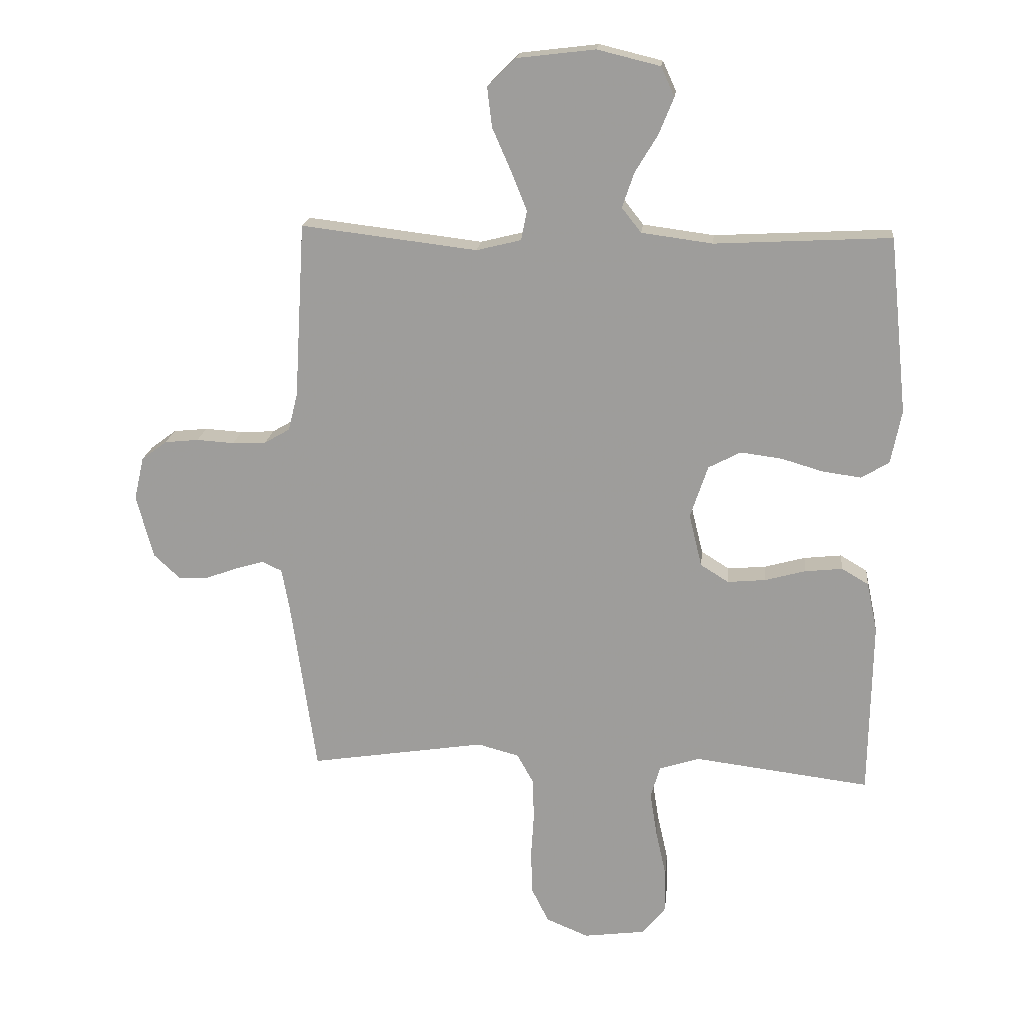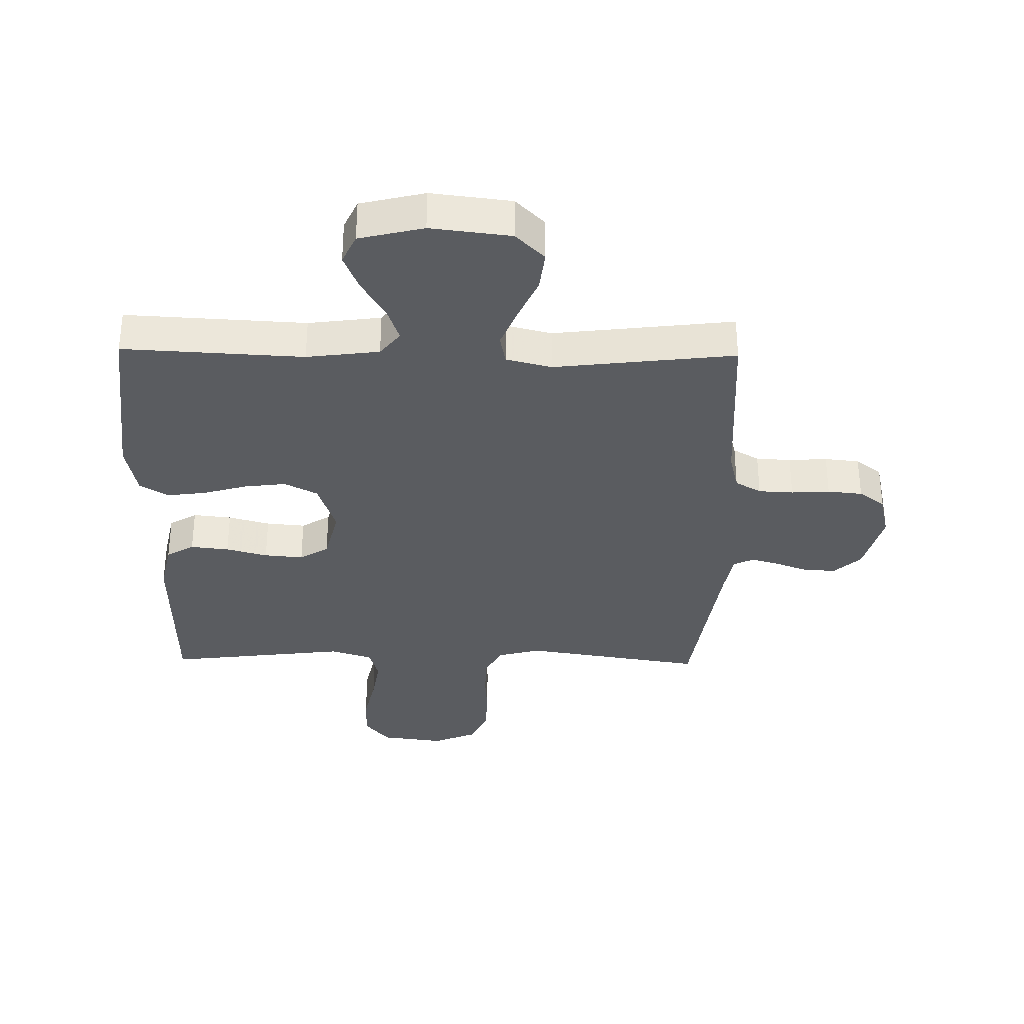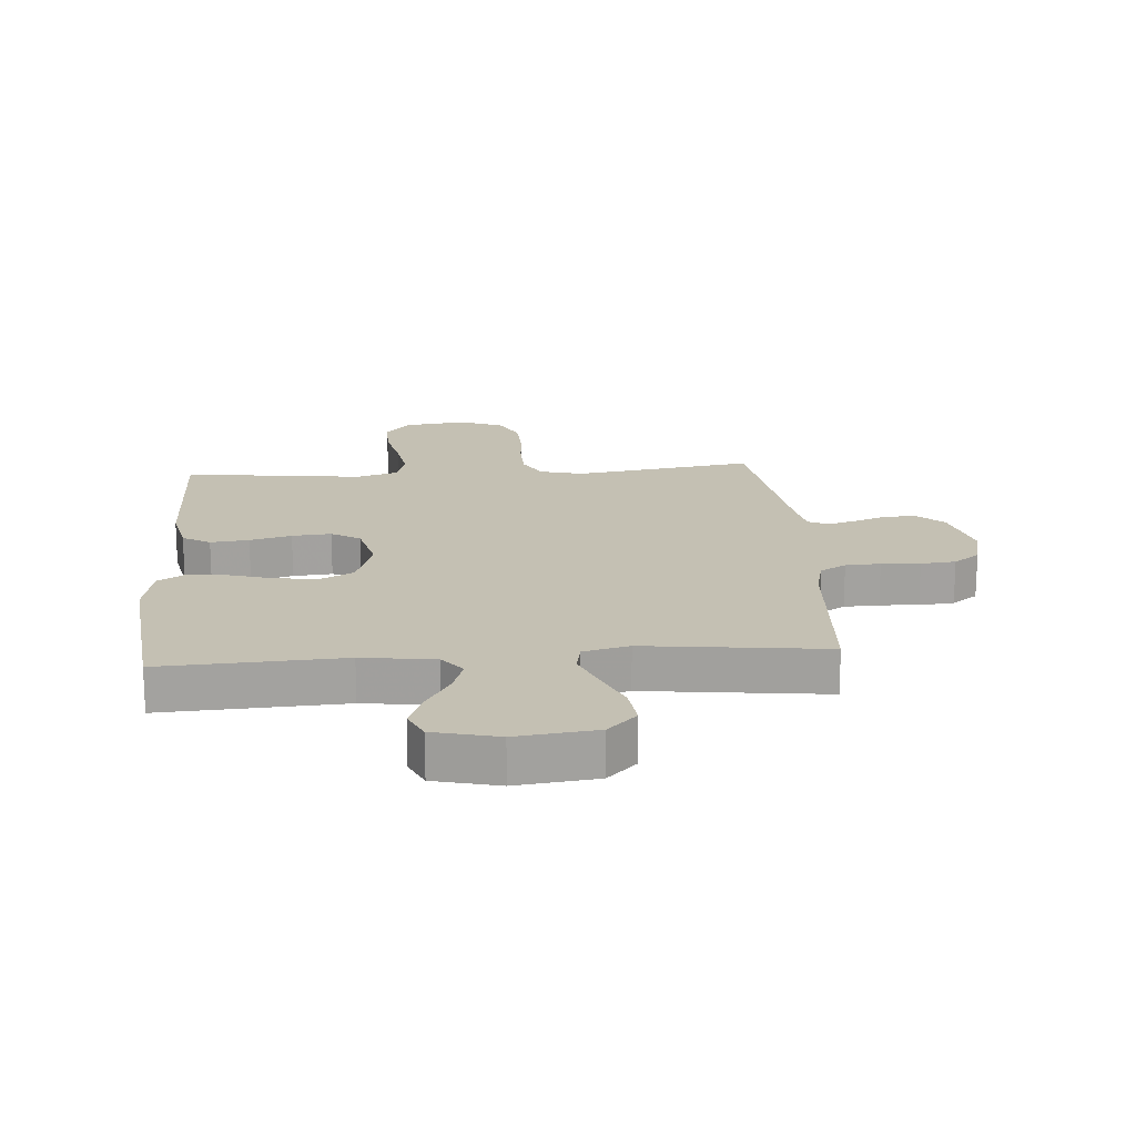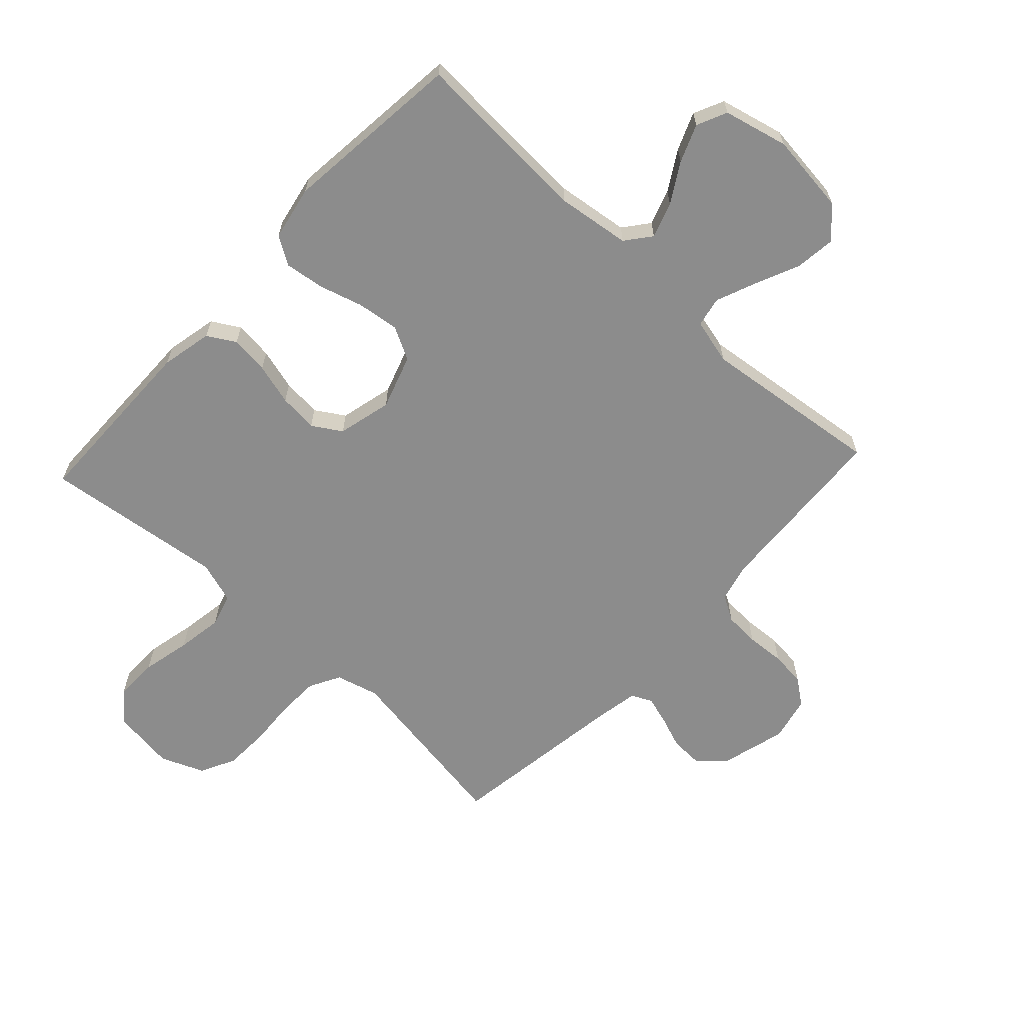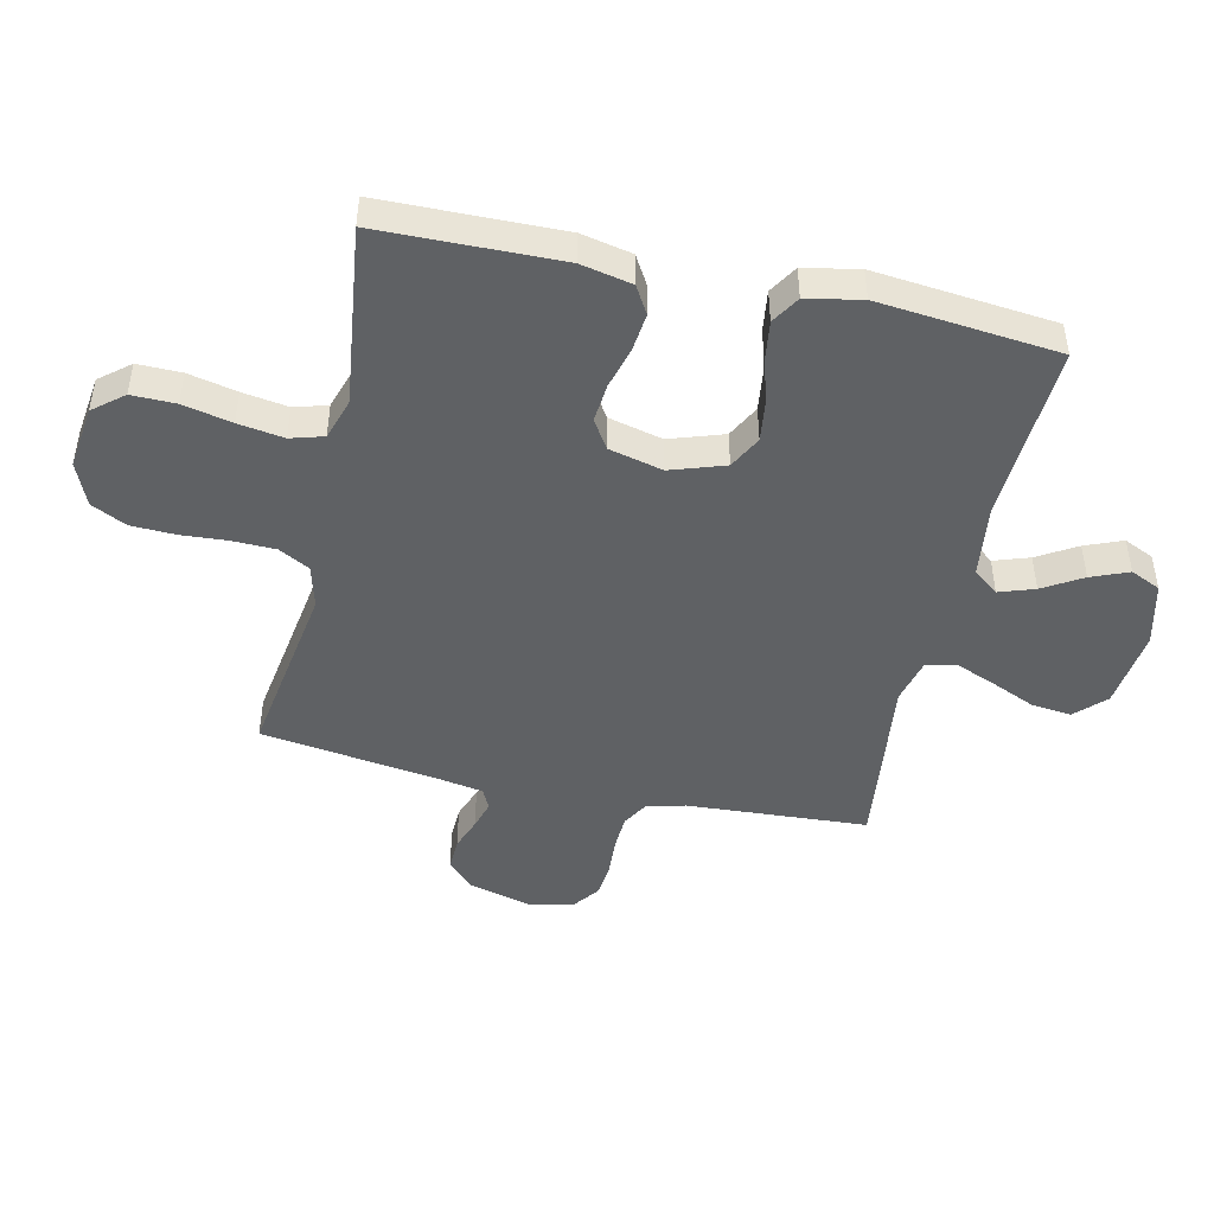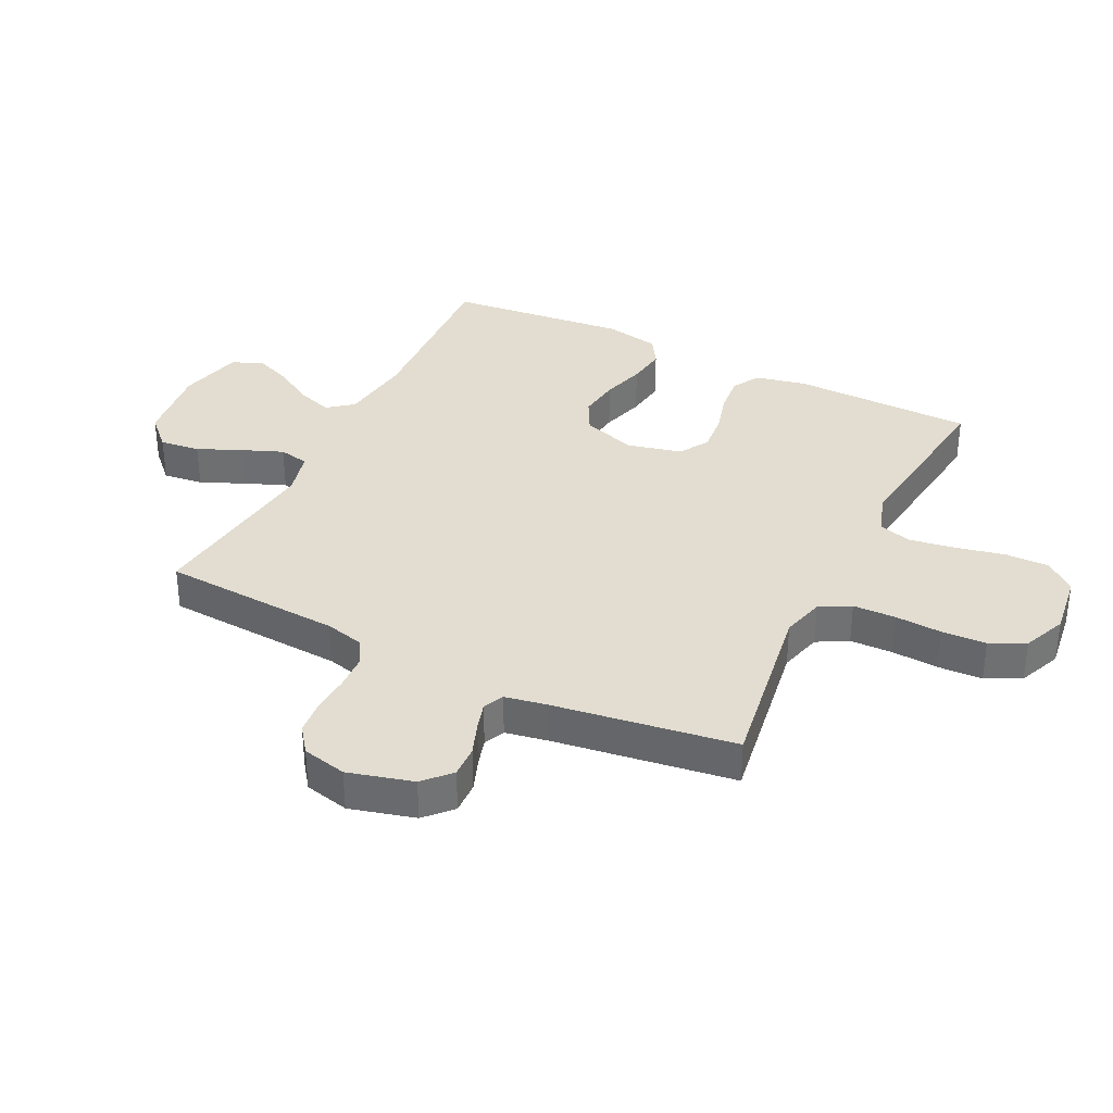
<metadata>
{"format":"obj","ext":"obj","renderer":"f3d","projection":"perspective","resolution":1024,"background":"white","views":[{"elev":18.5,"azim":-174.1,"up":"+Z"},{"elev":-33.7,"azim":-1.0,"up":"+Y"},{"elev":18.0,"azim":-4.3,"up":"+Y"},{"elev":-64.2,"azim":-42.9,"up":"+Y"},{"elev":-46.4,"azim":-102.5,"up":"+Y"},{"elev":35.1,"azim":116.3,"up":"+Y"}]}
</metadata>
<code>
v 0.5 0.07 -0.5
v 0.2 0.07 -0.453
v 0.129 0.07 -0.472
v 0.101 0.07 -0.523
v 0.099 0.07 -0.594
v 0.104 0.07 -0.672
v 0.101 0.07 -0.746
v 0.072 0.07 -0.804
v 0 0.07 -0.834
v -0.105 0.07 -0.82
v -0.146 0.07 -0.77
v -0.145 0.07 -0.697
v -0.127 0.07 -0.616
v -0.115 0.07 -0.54
v -0.131 0.07 -0.485
v -0.2 0.07 -0.463
v -0.5 0.07 -0.5
v -0.505 0.07 -0.2
v -0.487 0.07 -0.115
v -0.441 0.07 -0.088
v -0.377 0.07 -0.095
v -0.308 0.07 -0.114
v -0.243 0.07 -0.12
v -0.195 0.07 -0.09
v -0.173 0.07 0
v -0.203 0.07 0.09
v -0.258 0.07 0.119
v -0.328 0.07 0.11
v -0.4 0.07 0.089
v -0.466 0.07 0.08
v -0.513 0.07 0.109
v -0.531 0.07 0.2
v -0.5 0.07 0.5
v -0.2 0.07 0.484
v -0.079 0.07 0.5
v -0.046 0.07 0.542
v -0.066 0.07 0.601
v -0.105 0.07 0.666
v -0.13 0.07 0.728
v -0.107 0.07 0.778
v 0 0.07 0.804
v 0.133 0.07 0.788
v 0.181 0.07 0.74
v 0.173 0.07 0.673
v 0.141 0.07 0.6
v 0.114 0.07 0.533
v 0.124 0.07 0.483
v 0.2 0.07 0.464
v 0.5 0.07 0.5
v 0.518 0.07 0.2
v 0.534 0.07 0.136
v 0.577 0.07 0.111
v 0.635 0.07 0.108
v 0.699 0.07 0.112
v 0.757 0.07 0.106
v 0.8 0.07 0.074
v 0.817 0.07 0
v 0.788 0.07 -0.108
v 0.744 0.07 -0.149
v 0.691 0.07 -0.147
v 0.637 0.07 -0.127
v 0.59 0.07 -0.113
v 0.556 0.07 -0.129
v 0.543 0.07 -0.2
v 0.5 0 -0.5
v 0.2 0 -0.453
v 0.129 0 -0.472
v 0.101 0 -0.523
v 0.099 0 -0.594
v 0.104 0 -0.672
v 0.101 0 -0.746
v 0.072 0 -0.804
v 0 0 -0.834
v -0.105 0 -0.82
v -0.146 0 -0.77
v -0.145 0 -0.697
v -0.127 0 -0.616
v -0.115 0 -0.54
v -0.131 0 -0.485
v -0.2 0 -0.463
v -0.5 0 -0.5
v -0.505 0 -0.2
v -0.487 0 -0.115
v -0.441 0 -0.088
v -0.377 0 -0.095
v -0.308 0 -0.114
v -0.243 0 -0.12
v -0.195 0 -0.09
v -0.173 0 0
v -0.203 0 0.09
v -0.258 0 0.119
v -0.328 0 0.11
v -0.4 0 0.089
v -0.466 0 0.08
v -0.513 0 0.109
v -0.531 0 0.2
v -0.5 0 0.5
v -0.2 0 0.484
v -0.079 0 0.5
v -0.046 0 0.542
v -0.066 0 0.601
v -0.105 0 0.666
v -0.13 0 0.728
v -0.107 0 0.778
v 0 0 0.804
v 0.133 0 0.788
v 0.181 0 0.74
v 0.173 0 0.673
v 0.141 0 0.6
v 0.114 0 0.533
v 0.124 0 0.483
v 0.2 0 0.464
v 0.5 0 0.5
v 0.518 0 0.2
v 0.534 0 0.136
v 0.577 0 0.111
v 0.635 0 0.108
v 0.699 0 0.112
v 0.757 0 0.106
v 0.8 0 0.074
v 0.817 0 0
v 0.788 0 -0.108
v 0.744 0 -0.149
v 0.691 0 -0.147
v 0.637 0 -0.127
v 0.59 0 -0.113
v 0.556 0 -0.129
v 0.543 0 -0.2
f 58 59 60 61
f 58 61 62
f 57 58 62
f 56 57 62 63
f 53 54 55 56
f 52 53 56 63
f 48 49 50
f 47 48 50 51
f 42 43 44 45
f 42 45 46
f 41 42 46
f 40 41 46 47
f 37 38 39 40
f 36 37 40 47
f 31 32 33 34
f 31 34 35
f 28 29 30 31
f 27 28 31 35
f 26 27 35 36
f 19 20 21 22
f 19 22 23
f 16 17 18 19
f 15 16 19 23
f 10 11 12 13
f 10 13 14
f 9 10 14
f 8 9 14 15
f 5 6 7 8
f 4 5 8 15
f 64 1 2
f 64 2 3
f 51 52 63 64
f 51 64 3
f 47 51 3
f 25 26 36 47
f 24 25 47 3
f 15 23 24
f 3 4 15 24
f 125 124 123 122
f 126 125 122
f 126 122 121
f 127 126 121 120
f 120 119 118 117
f 127 120 117 116
f 114 113 112
f 115 114 112 111
f 109 108 107 106
f 110 109 106
f 110 106 105
f 111 110 105 104
f 104 103 102 101
f 111 104 101 100
f 98 97 96 95
f 99 98 95
f 95 94 93 92
f 99 95 92 91
f 100 99 91 90
f 86 85 84 83
f 87 86 83
f 83 82 81 80
f 87 83 80 79
f 77 76 75 74
f 78 77 74
f 78 74 73
f 79 78 73 72
f 72 71 70 69
f 79 72 69 68
f 66 65 128
f 67 66 128
f 128 127 116 115
f 67 128 115
f 67 115 111
f 111 100 90 89
f 67 111 89 88
f 88 87 79
f 88 79 68 67
f 1 65 66 2
f 2 66 67 3
f 3 67 68 4
f 4 68 69 5
f 5 69 70 6
f 6 70 71 7
f 7 71 72 8
f 8 72 73 9
f 9 73 74 10
f 10 74 75 11
f 11 75 76 12
f 12 76 77 13
f 13 77 78 14
f 14 78 79 15
f 15 79 80 16
f 16 80 81 17
f 17 81 82 18
f 18 82 83 19
f 19 83 84 20
f 20 84 85 21
f 21 85 86 22
f 22 86 87 23
f 23 87 88 24
f 24 88 89 25
f 25 89 90 26
f 26 90 91 27
f 27 91 92 28
f 28 92 93 29
f 29 93 94 30
f 30 94 95 31
f 31 95 96 32
f 32 96 97 33
f 33 97 98 34
f 34 98 99 35
f 35 99 100 36
f 36 100 101 37
f 37 101 102 38
f 38 102 103 39
f 39 103 104 40
f 40 104 105 41
f 41 105 106 42
f 42 106 107 43
f 43 107 108 44
f 44 108 109 45
f 45 109 110 46
f 46 110 111 47
f 47 111 112 48
f 48 112 113 49
f 49 113 114 50
f 50 114 115 51
f 51 115 116 52
f 52 116 117 53
f 53 117 118 54
f 54 118 119 55
f 55 119 120 56
f 56 120 121 57
f 57 121 122 58
f 58 122 123 59
f 59 123 124 60
f 60 124 125 61
f 61 125 126 62
f 62 126 127 63
f 63 127 128 64
f 64 128 65 1

</code>
